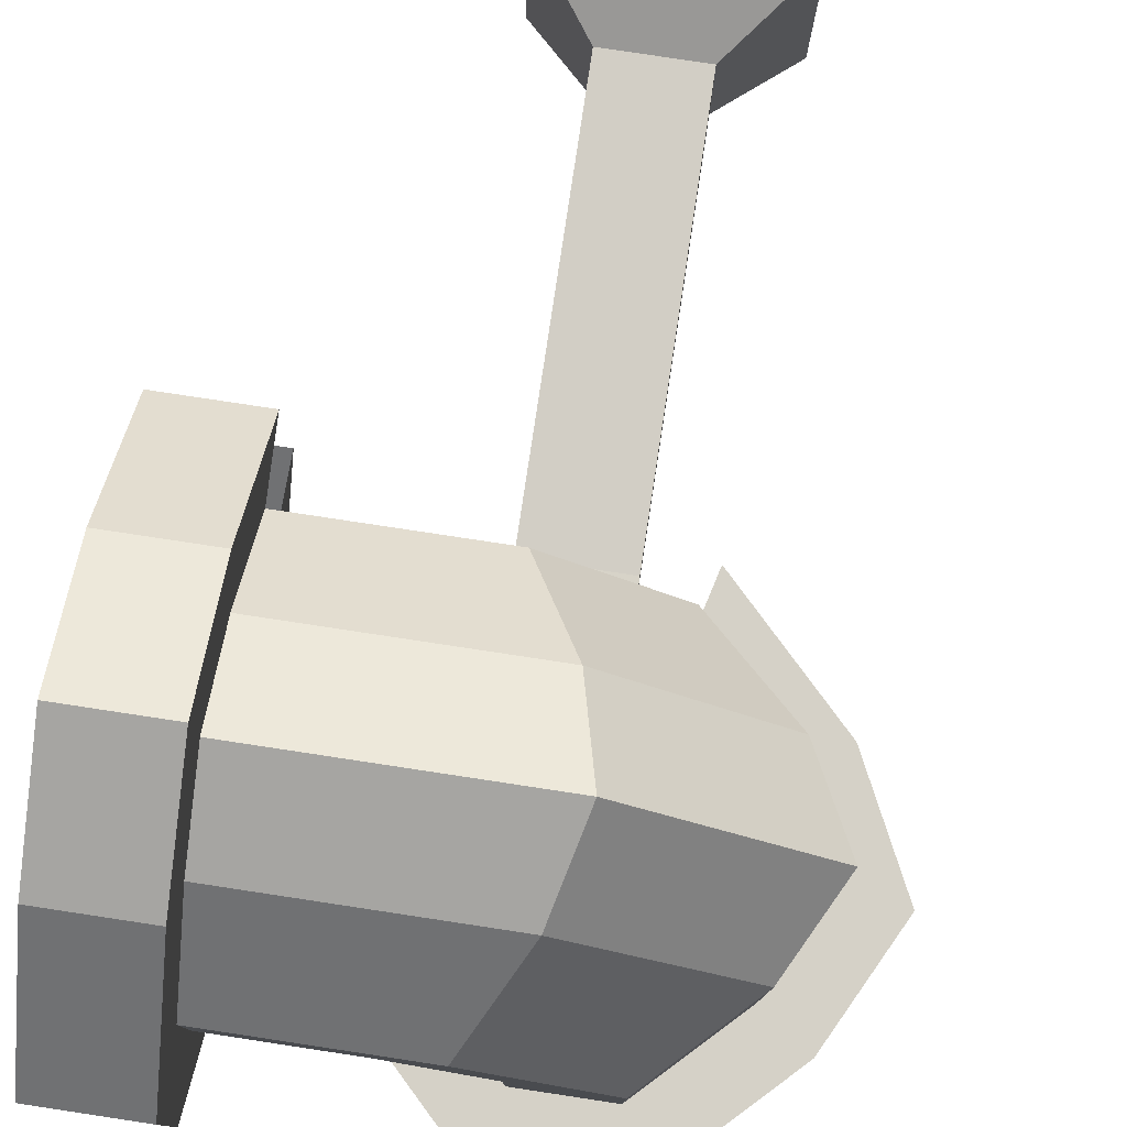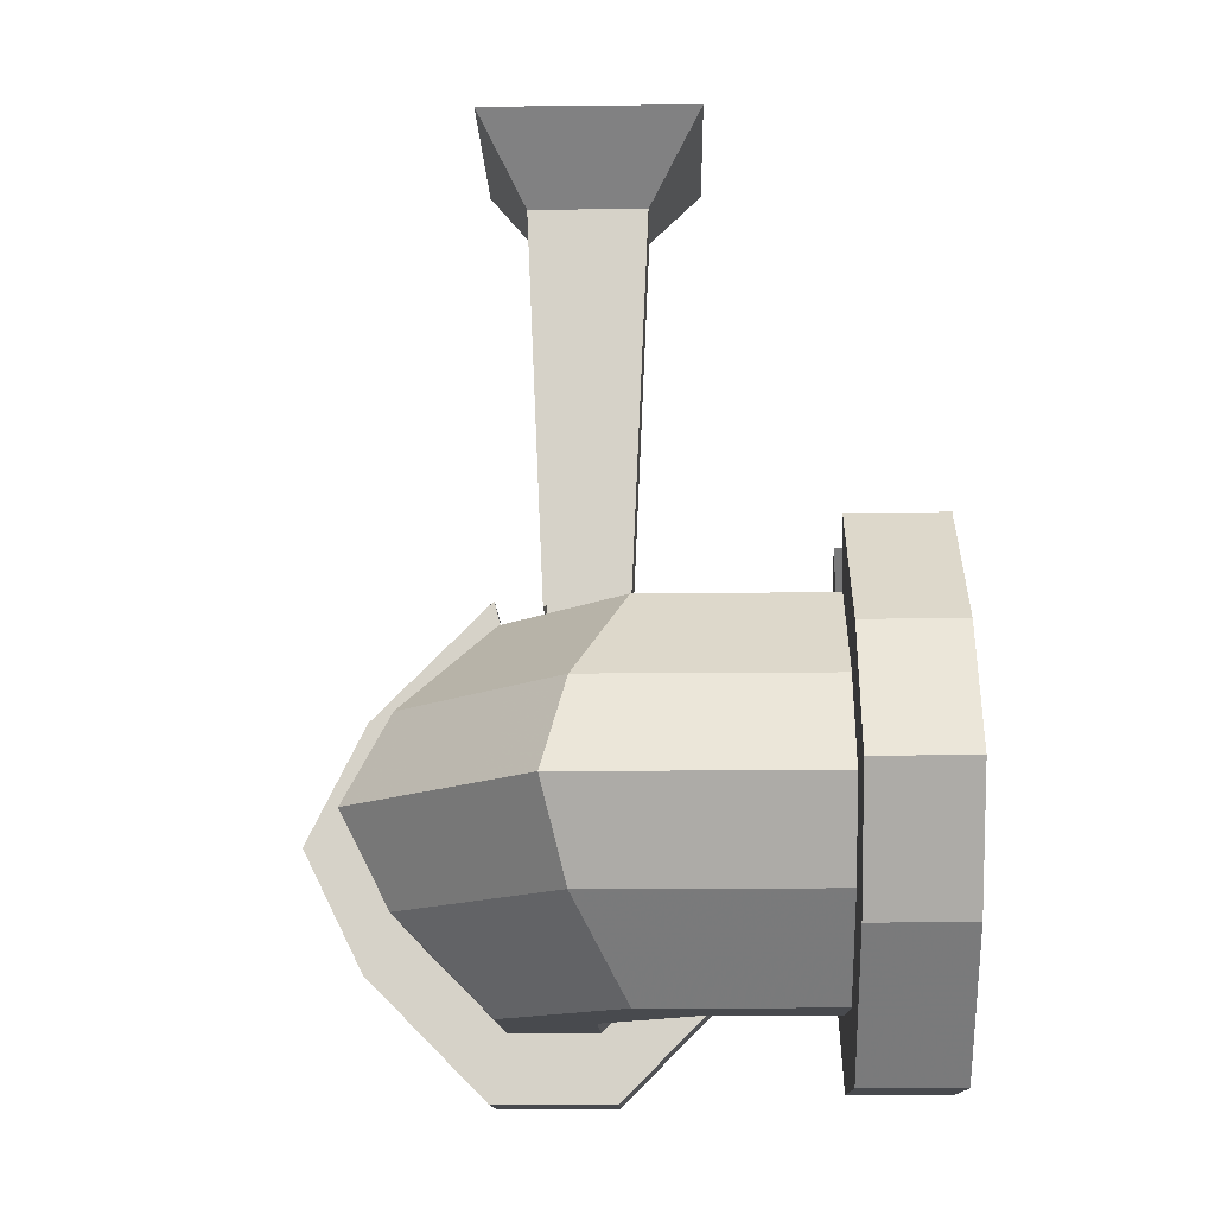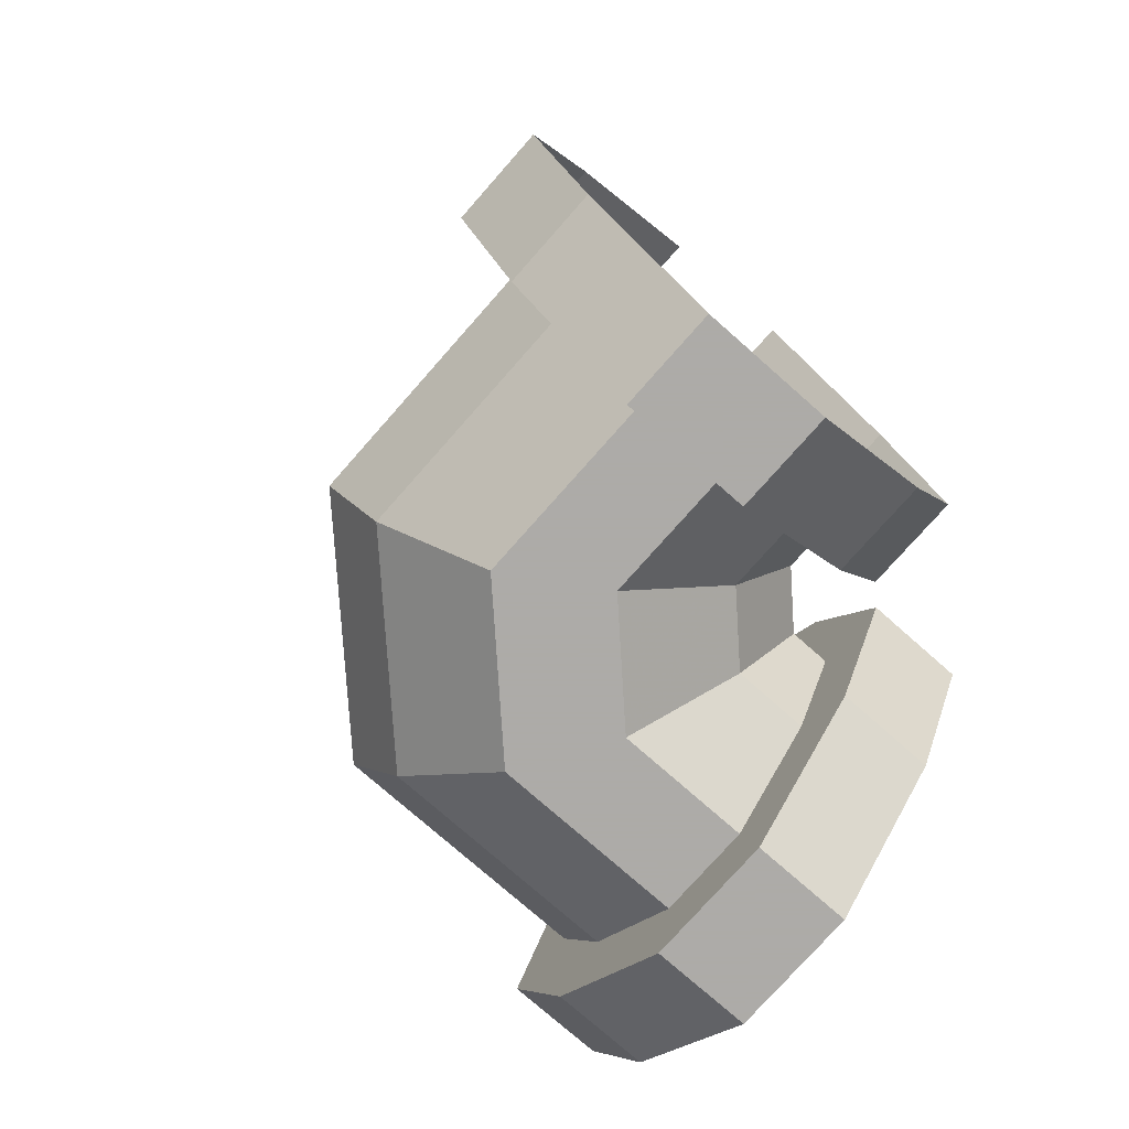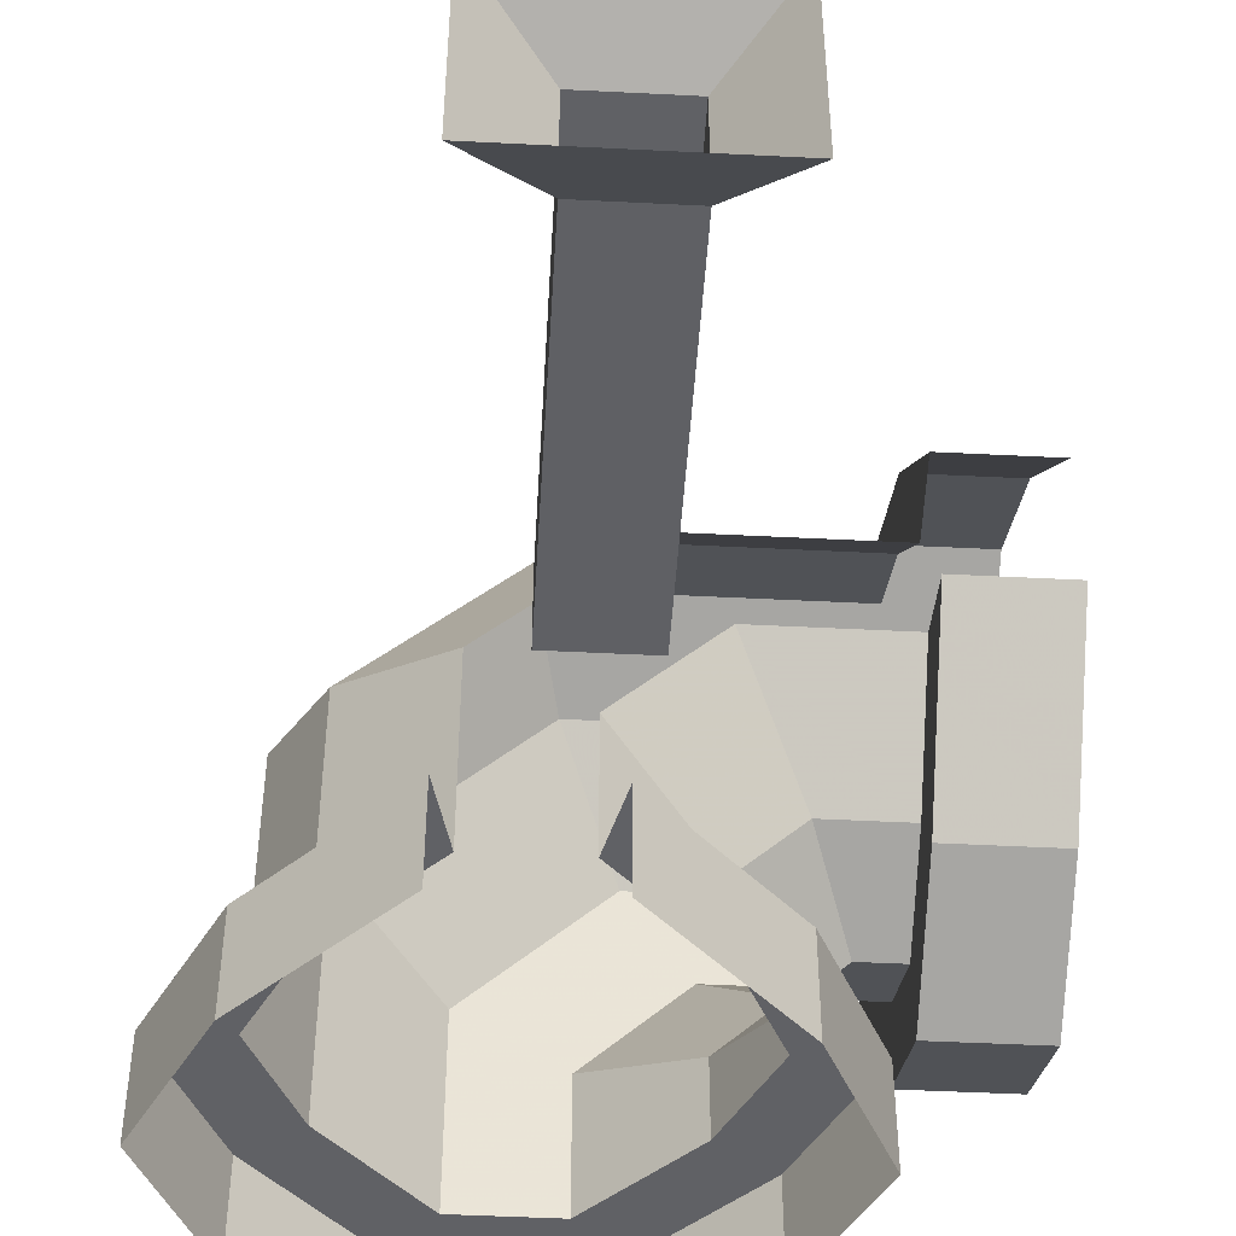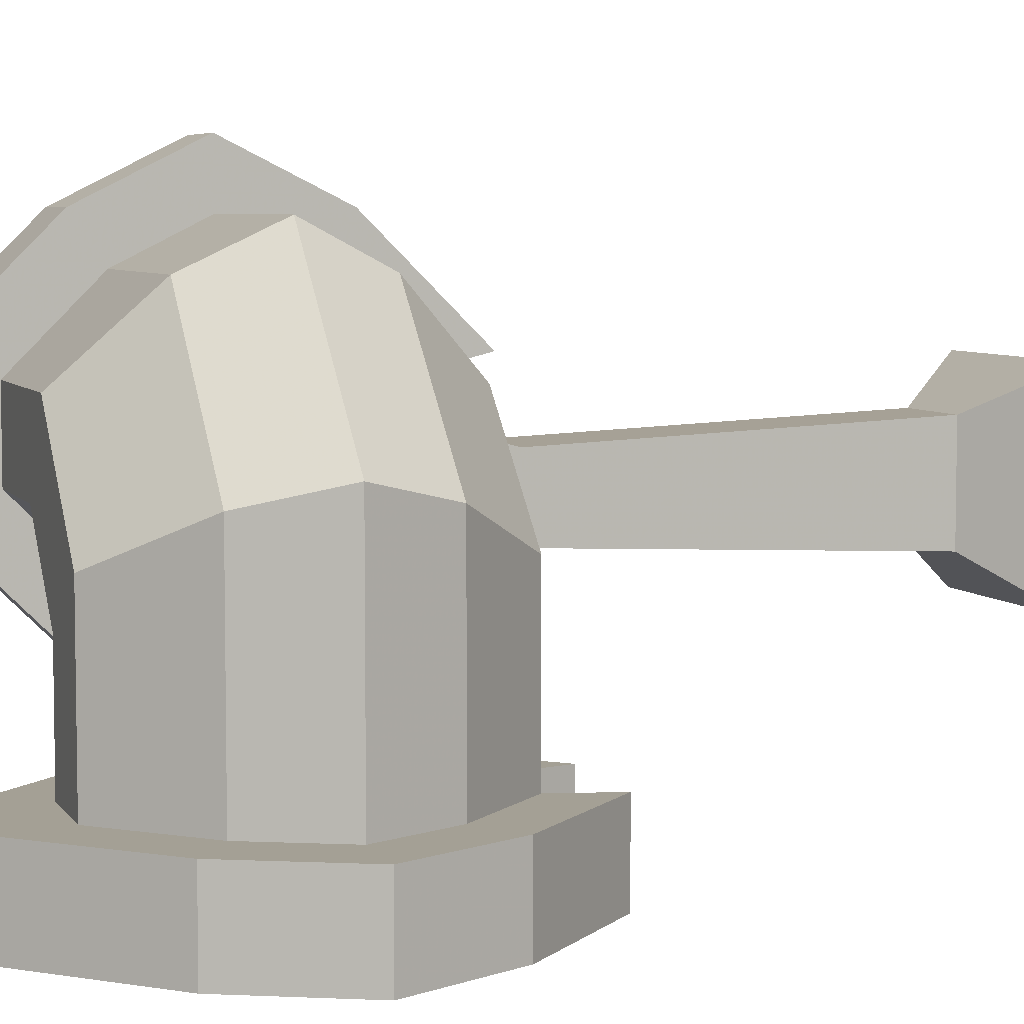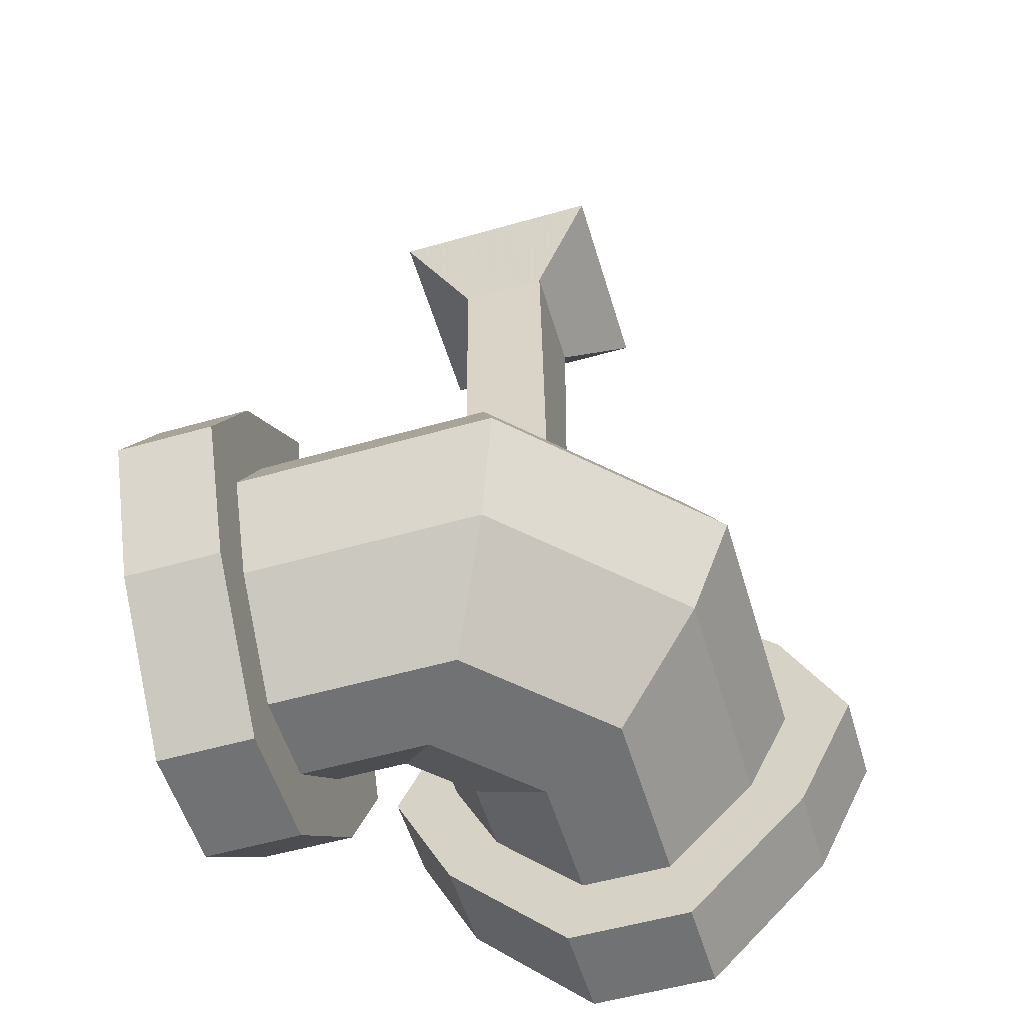
<metadata>
{"format":"obj","ext":"obj","renderer":"f3d","projection":"perspective","resolution":1024,"background":"white","views":[{"elev":79.4,"azim":8.6,"up":"+Z"},{"elev":-13.2,"azim":91.4,"up":"+Y"},{"elev":-76.5,"azim":138.6,"up":"+Y"},{"elev":-47.4,"azim":176.7,"up":"+Z"},{"elev":5.8,"azim":70.9,"up":"+Z"},{"elev":-55.4,"azim":16.7,"up":"+Y"}]}
</metadata>
<code>
o object/3420
v 0 -13 -17
v -16 -13 -17
v -27 0 -26
v 12 0 -26
v 0 -13 3
v 0 -80 0
v 0 -80 -14
v -16 -80 -14
v -16 -13 3
v -27 0 11
v 12 0 11
v -16 -80 0
v -24 -96 -34
v -32 -112 -40
v -40 -112 -32
v -34 -96 -24
v -8 -80 -24
v -8 -80 -47
v -24 -96 -47
v -32 -112 -47
v -24 -128 -34
v -34 -128 -24
v -47 -128 -24
v -47 -112 -32
v -47 -96 -24
v -24 -80 -8
v -8 -144 -24
v -24 -144 -8
v -47 -144 -8
v -47 -134 -33
v -47 -112 -44
v -47 -90 -33
v -47 -68 -11
v -47 -80 -8
v 8 -144 -14
v -14 -144 8
v -47 -144 8
v -47 -156 11
v -47 -156 -11
v -64 -156 -11
v -64 -134 -33
v -64 -112 -44
v -64 -90 -33
v -64 -68 -11
v 24 -128 -5
v -5 -128 24
v -47 -128 24
v -47 -134 33
v -64 -134 33
v -64 -156 11
v 24 -96 -5
v 8 -80 -14
v -14 -80 8
v -5 -96 24
v 32 -112 -1
v 32 -112 -47
v 24 -96 -47
v 8 -80 -47
v 11 -68 -47
v 33 -90 -47
v 33 -90 -64
v 11 -68 -64
v -1 -112 32
v -47 -112 32
v -47 -112 44
v -64 -112 44
v -47 -96 24
v -47 -90 33
v -64 -90 33
v -64 -68 11
v -47 -68 11
v -47 -80 8
v -33 -134 -47
v -44 -112 -47
v -44 -112 -64
v -33 -134 -64
v -11 -156 -47
v -24 -128 -47
v -33 -90 -47
v -33 -90 -64
v -11 -156 -64
v 11 -156 -47
v 8 -144 -47
v -8 -144 -47
v -11 -68 -47
v -11 -68 -64
v 11 -156 -64
v 33 -134 -47
v 24 -128 -47
v 33 -134 -64
v 44 -112 -47
v 44 -112 -64
v 0 -13 -17
v 0 -13 -17
v 0 -13 -17
v 0 -13 -17
f 1 2 3
f 1 3 4
f 1 4 5
f 1 5 6
f 1 6 7
f 1 7 2
f 2 7 8
f 2 8 9
f 2 9 10
f 2 10 3
f 9 5 11
f 9 11 10
f 5 4 11
f 8 12 9
f 9 12 5
f 5 12 6
f 13 14 15
f 13 15 16
f 13 16 17
f 13 17 18
f 13 18 19
f 13 19 14
f 14 19 20
f 14 20 21
f 14 21 22
f 14 22 15
f 15 22 23
f 15 23 24
f 15 24 16
f 16 24 25
f 16 25 26
f 16 26 17
f 21 27 28
f 21 28 22
f 22 28 29
f 22 29 23
f 23 29 30
f 23 30 31
f 23 31 24
f 24 31 32
f 24 32 25
f 25 32 33
f 25 33 34
f 25 34 26
f 27 35 36
f 27 36 28
f 28 36 37
f 28 37 29
f 29 37 38
f 29 38 39
f 29 39 30
f 30 39 40
f 30 40 41
f 30 41 31
f 31 41 42
f 31 42 32
f 32 42 43
f 32 43 33
f 33 43 44
f 35 45 46
f 35 46 36
f 36 46 47
f 36 47 37
f 37 47 38
f 38 47 48
f 38 48 49
f 38 49 50
f 38 50 39
f 39 50 40
f 51 52 53
f 51 53 54
f 51 54 55
f 51 55 56
f 51 56 57
f 51 57 52
f 52 57 58
f 58 57 59
f 59 57 60
f 59 60 61
f 59 61 62
f 45 55 63
f 45 63 46
f 46 63 64
f 46 64 47
f 47 64 48
f 48 64 65
f 48 65 66
f 48 66 49
f 55 54 63
f 63 54 67
f 63 67 64
f 64 67 65
f 65 67 68
f 65 68 69
f 65 69 66
f 70 69 68
f 70 68 71
f 71 68 72
f 72 68 67
f 72 67 54
f 72 54 53
f 73 74 75
f 73 75 76
f 73 76 77
f 73 77 78
f 73 78 20
f 73 20 74
f 74 20 19
f 74 19 79
f 74 79 80
f 74 80 75
f 77 76 81
f 77 81 82
f 77 82 83
f 77 83 84
f 77 84 78
f 78 84 27
f 78 27 21
f 78 21 20
f 79 85 86
f 79 86 80
f 82 81 87
f 82 87 88
f 82 88 83
f 83 88 89
f 83 89 45
f 83 45 35
f 83 35 84
f 84 35 27
f 88 87 90
f 88 90 91
f 88 91 89
f 89 91 56
f 89 56 55
f 89 55 45
f 60 91 92
f 60 92 61
f 91 90 92
f 56 91 60
f 56 60 57
f 18 85 79
f 18 79 19

</code>
